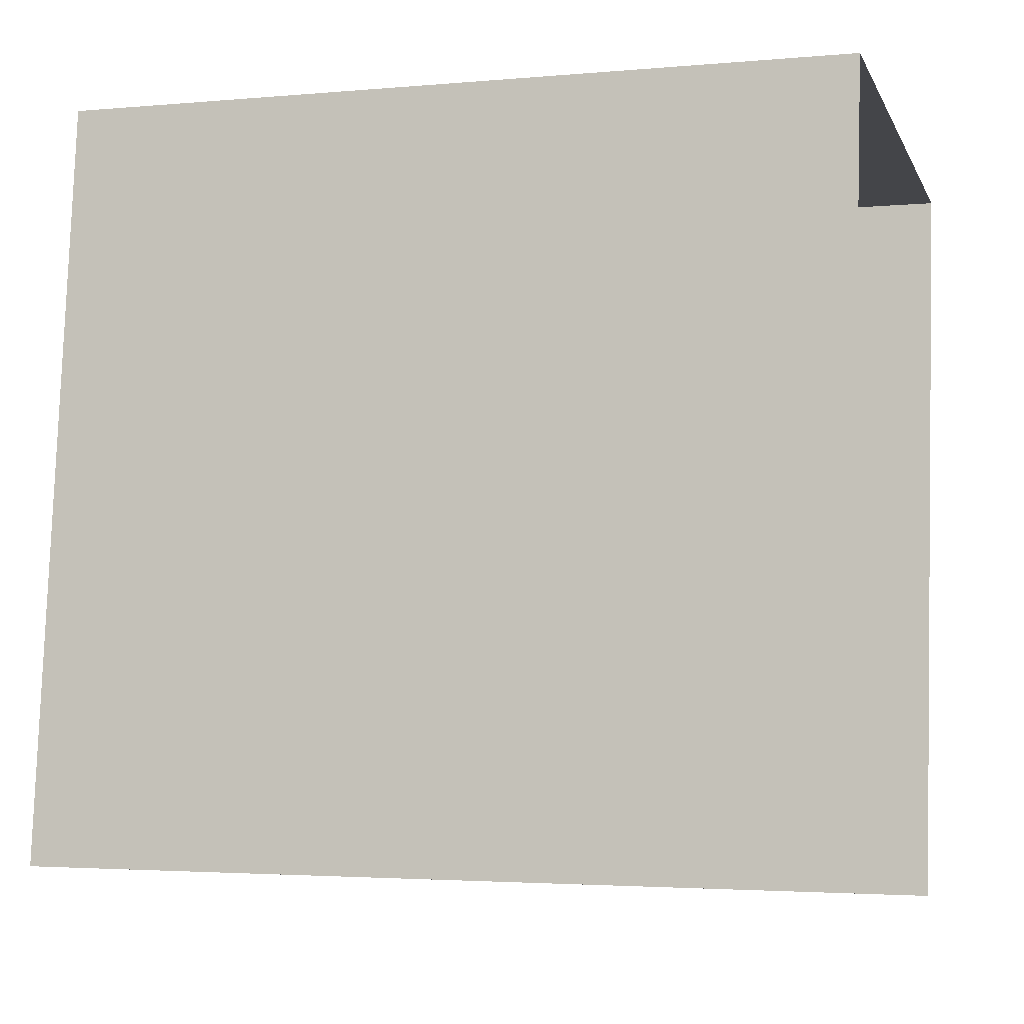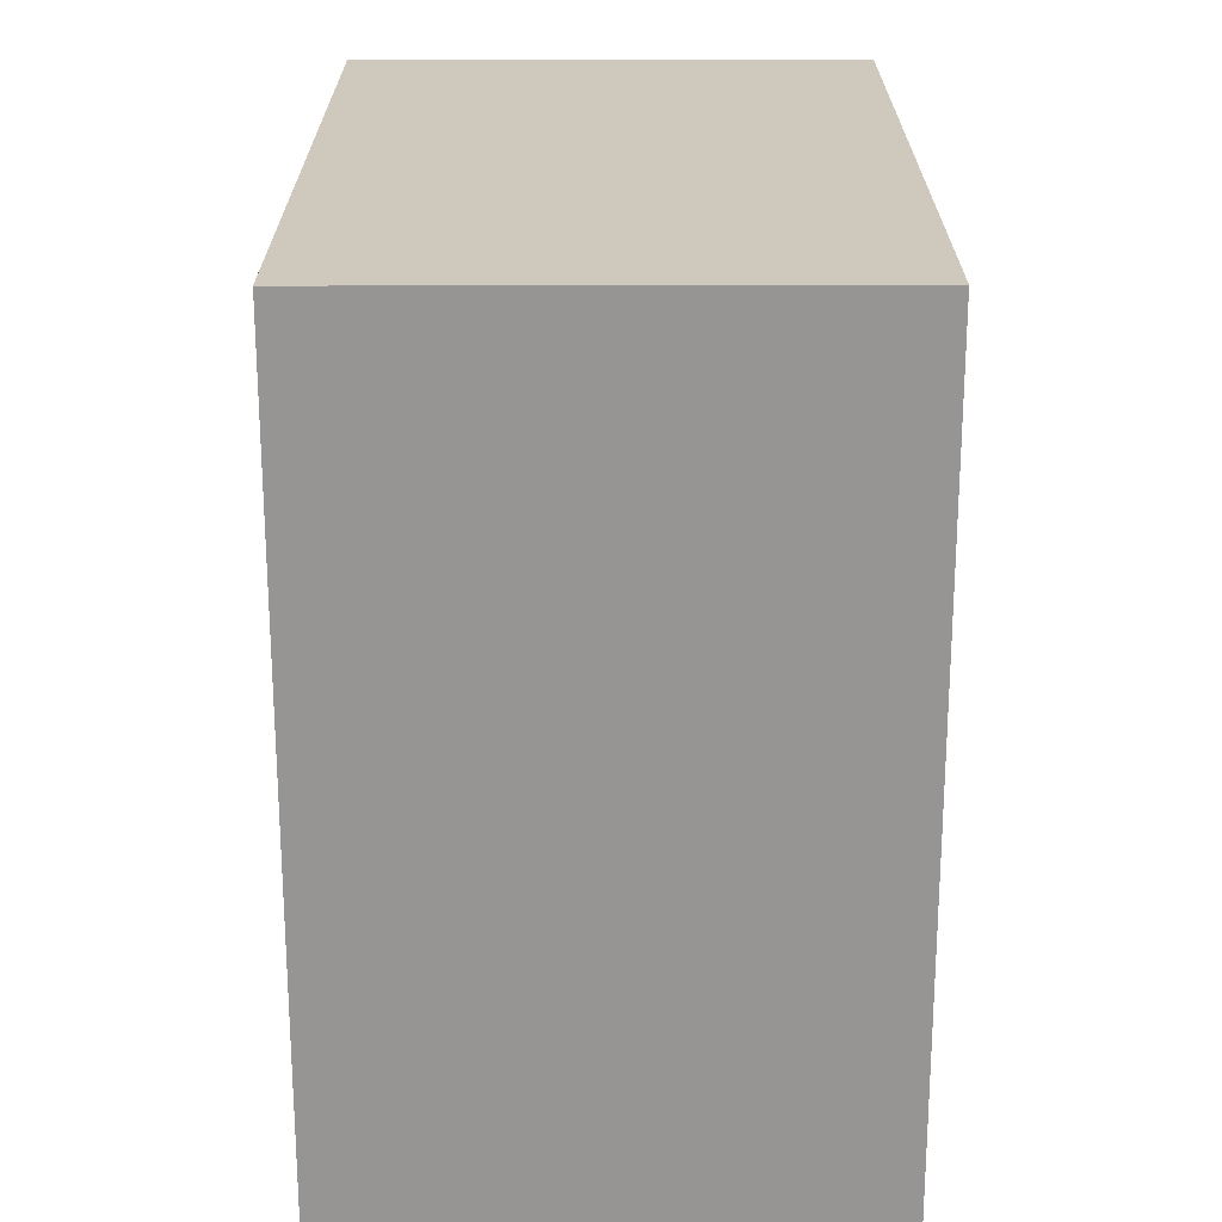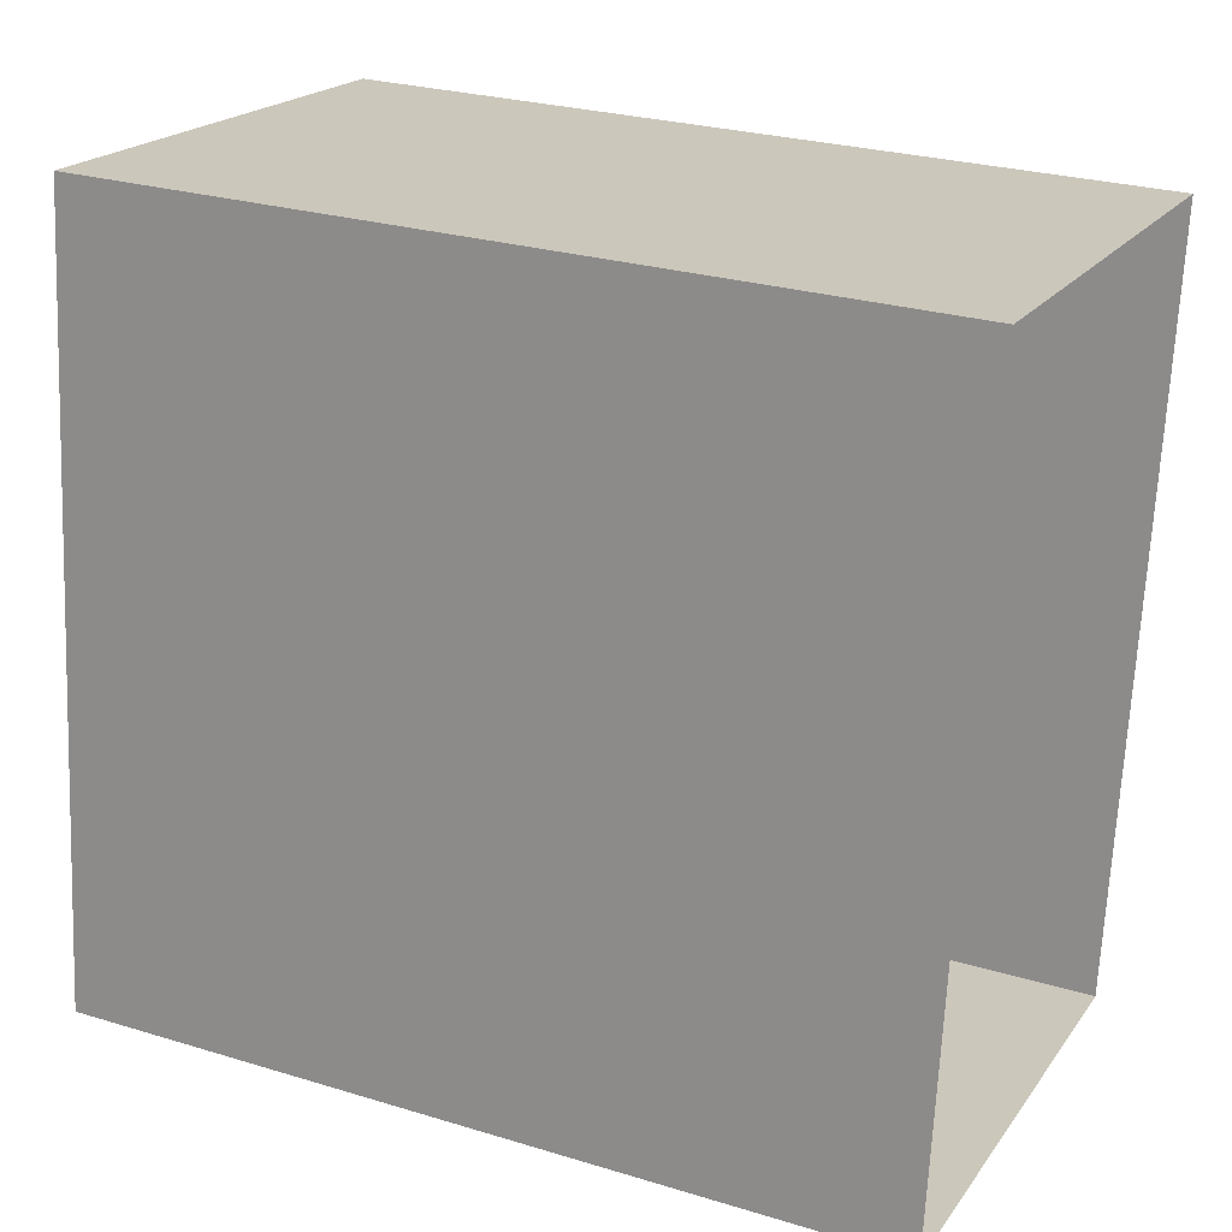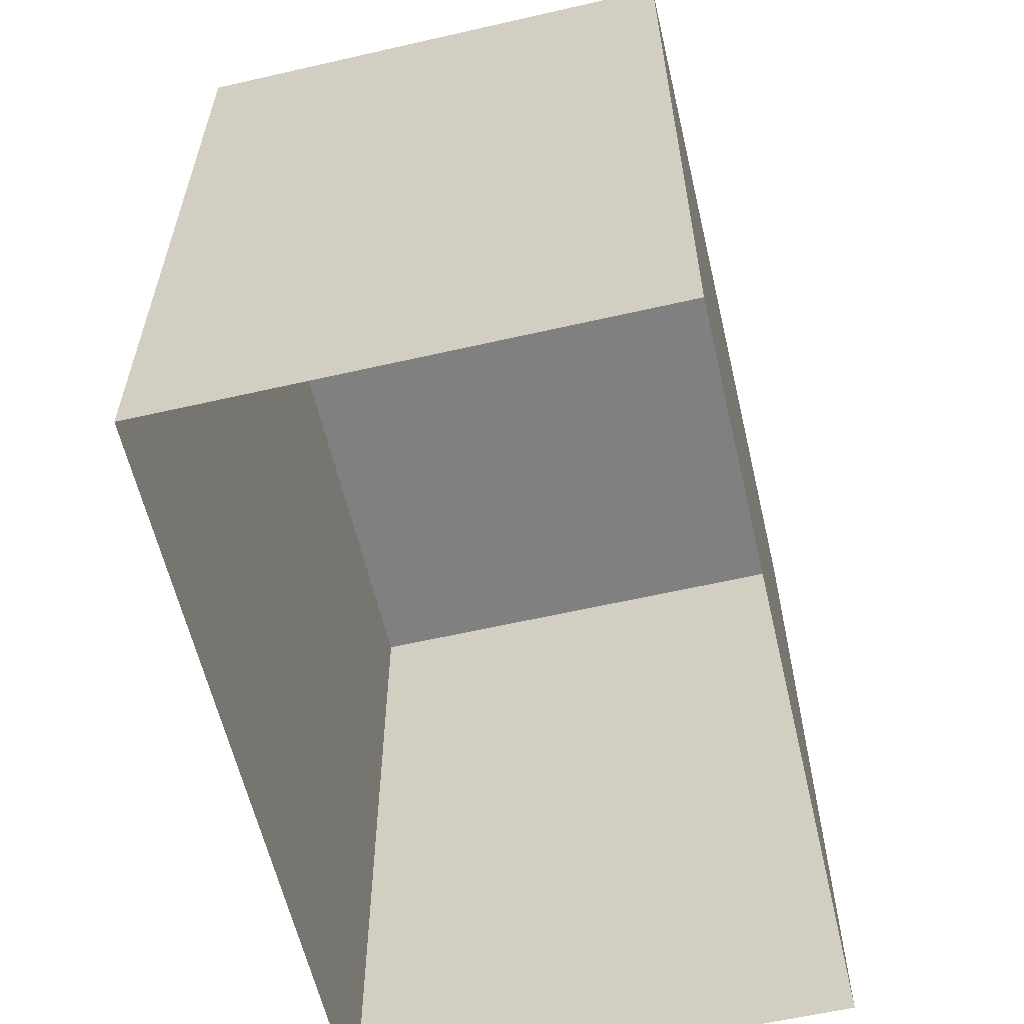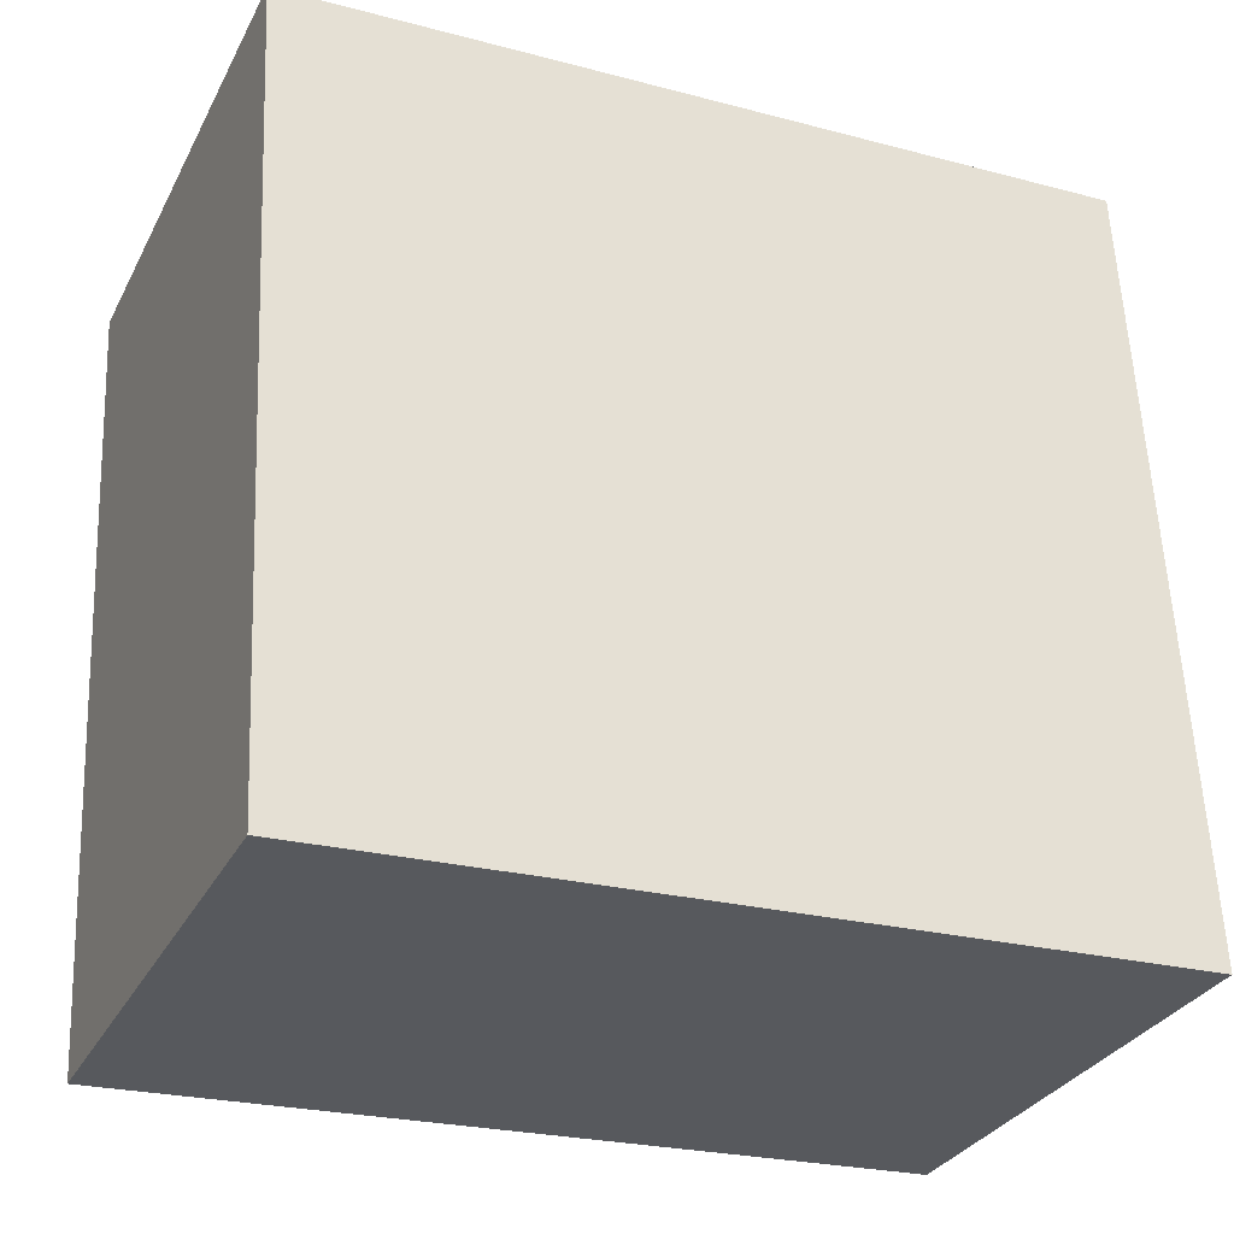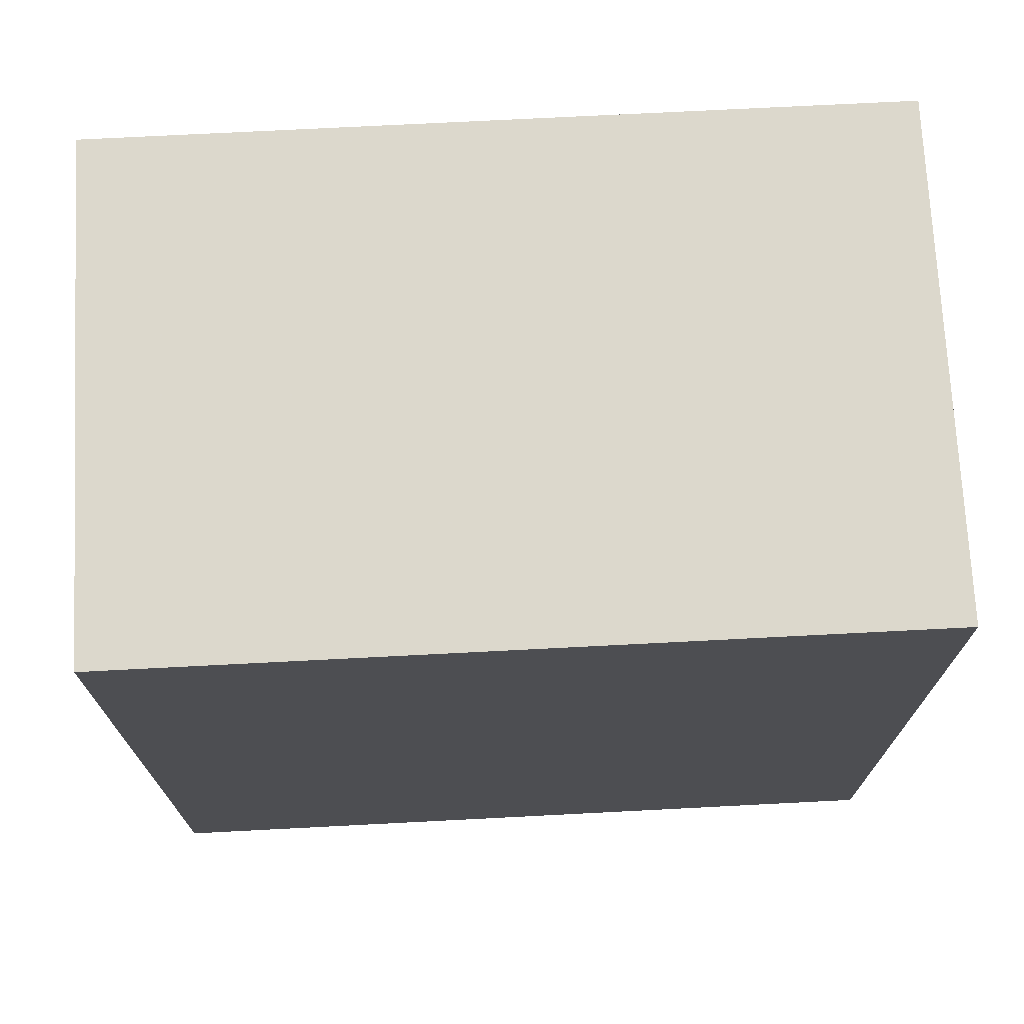
<metadata>
{"format":"obj","ext":"obj","renderer":"f3d","projection":"perspective","resolution":1024,"background":"white","views":[{"elev":-3.0,"azim":107.6,"up":"+Y"},{"elev":22.5,"azim":-173.8,"up":"+Z"},{"elev":26.9,"azim":115.3,"up":"+Y"},{"elev":-60.1,"azim":-160.6,"up":"+Z"},{"elev":-24.2,"azim":66.3,"up":"+Y"},{"elev":72.7,"azim":-86.7,"up":"+Z"}]}
</metadata>
<code>
v -7831 -3.786e+04 18.37
v -7831 -3.786e+04 12.53
v -7835 -3.787e+04 12.53
v -7835 -3.787e+04 18.37
v -7831 -3.787e+04 18.37
v -7831 -3.787e+04 12.53
v -7834 -3.787e+04 12.53
v -7834 -3.787e+04 18.37
f 6 7 3
f 2 6 3
f 1 2 3
f 4 1 3
f 5 6 2
f 1 5 2
f 5 7 6
f 5 8 7
f 8 3 7
f 8 4 3
f 5 1 4
f 8 5 4

</code>
